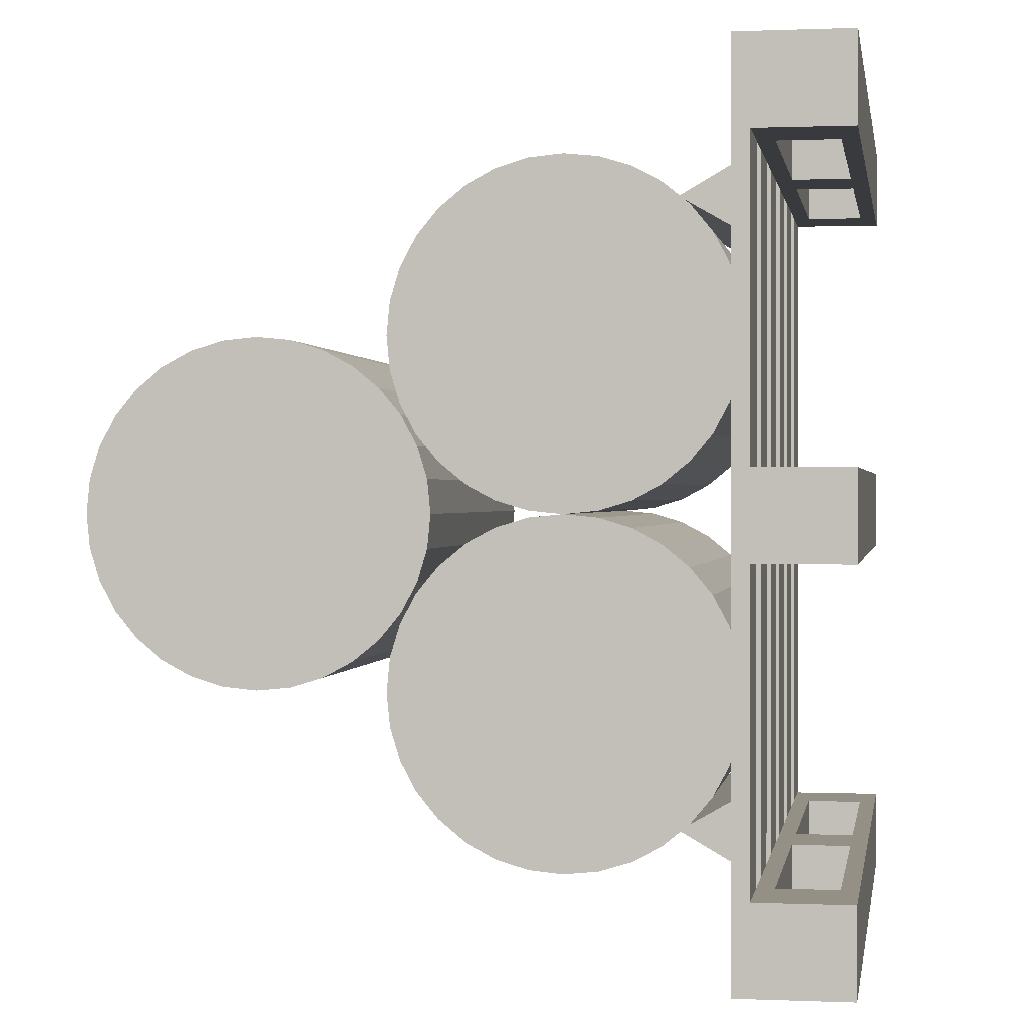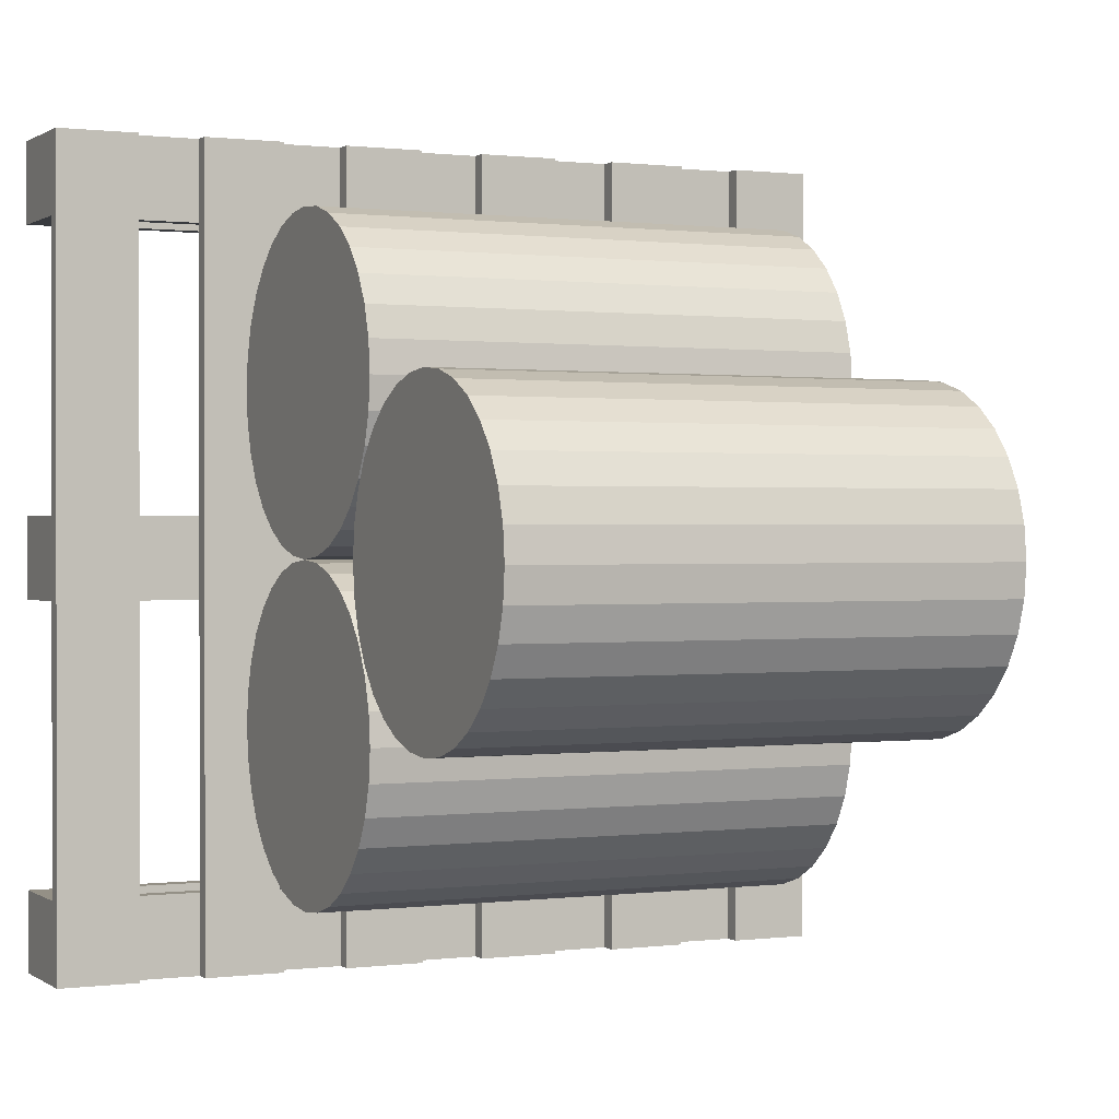
<metadata>
{"format":"obj","ext":"obj","renderer":"f3d","projection":"perspective","resolution":1024,"background":"white","views":[{"elev":0.4,"azim":-80.9,"up":"+Z"},{"elev":0.6,"azim":154.6,"up":"+Z"}]}
</metadata>
<code>
o Cube
v -0.8 -0 -1
v -0.8 -0.04 -1
v -0.8 -0 1
v -0.8 -0.04 1
v -1 -0 -1
v -1 -0.04 -1
v -1 -0 1
v -1 -0.04 1
v -0.44 -0 -1
v -0.44 -0.04 -1
v -0.44 -0 1
v -0.44 -0.04 1
v -0.64 -0 -1
v -0.64 -0.04 -1
v -0.64 -0 1
v -0.64 -0.04 1
v -0.08 -0 -1
v -0.08 -0.04 -1
v -0.08 -0 1
v -0.08 -0.04 1
v -0.28 -0 -1
v -0.28 -0.04 -1
v -0.28 -0 1
v -0.28 -0.04 1
v 0.28 -0 -1
v 0.28 -0.04 -1
v 0.28 -0 1
v 0.28 -0.04 1
v 0.08 -0 -1
v 0.08 -0.04 -1
v 0.08 -0 1
v 0.08 -0.04 1
v 0.64 -0 -1
v 0.64 -0.04 -1
v 0.64 -0 1
v 0.64 -0.04 1
v 0.44 -0 -1
v 0.44 -0.04 -1
v 0.44 -0 1
v 0.44 -0.04 1
v 1 -0 -1
v 1 -0.04 -1
v 1 -0 1
v 1 -0.04 1
v 0.8 -0 -1
v 0.8 -0.04 -1
v 0.8 -0 1
v 0.8 -0.04 1
f 5 3 1
f 3 8 4
f 7 6 8
f 2 8 6
f 1 4 2
f 5 2 6
f 13 11 9
f 11 16 12
f 15 14 16
f 10 16 14
f 9 12 10
f 13 10 14
f 21 19 17
f 19 24 20
f 23 22 24
f 18 24 22
f 17 20 18
f 21 18 22
f 29 27 25
f 27 32 28
f 31 30 32
f 26 32 30
f 25 28 26
f 29 26 30
f 37 35 33
f 35 40 36
f 39 38 40
f 34 40 38
f 33 36 34
f 37 34 38
f 45 43 41
f 43 48 44
f 47 46 48
f 42 48 46
f 41 44 42
f 45 42 46
f 5 7 3
f 3 7 8
f 7 5 6
f 2 4 8
f 1 3 4
f 5 1 2
f 13 15 11
f 11 15 16
f 15 13 14
f 10 12 16
f 9 11 12
f 13 9 10
f 21 23 19
f 19 23 24
f 23 21 22
f 18 20 24
f 17 19 20
f 21 17 18
f 29 31 27
f 27 31 32
f 31 29 30
f 26 28 32
f 25 27 28
f 29 25 26
f 37 39 35
f 35 39 40
f 39 37 38
f 34 36 40
f 33 35 36
f 37 33 34
f 45 47 43
f 43 47 48
f 47 45 46
f 42 44 48
f 41 43 44
f 45 41 42
o Cube.001
v -1 -0.04 0.8
v -1 -0.08 0.8
v 1 -0.04 0.8
v 1 -0.08 0.8
v -1 -0.04 1
v -1 -0.08 1
v 1 -0.04 1
v 1 -0.08 1
v -1 -0.04 -0.1
v -1 -0.08 -0.1
v 1 -0.04 -0.1
v 1 -0.08 -0.1
v -1 -0.04 0.1
v -1 -0.08 0.1
v 1 -0.04 0.1
v 1 -0.08 0.1
v -1 -0.04 -1
v -1 -0.08 -1
v 1 -0.04 -1
v 1 -0.08 -1
v -1 -0.04 -0.8
v -1 -0.08 -0.8
v 1 -0.04 -0.8
v 1 -0.08 -0.8
f 53 51 49
f 51 56 52
f 55 54 56
f 50 56 54
f 49 52 50
f 53 50 54
f 61 59 57
f 59 64 60
f 63 62 64
f 58 64 62
f 57 60 58
f 61 58 62
f 69 67 65
f 67 72 68
f 71 70 72
f 66 72 70
f 65 68 66
f 69 66 70
f 53 55 51
f 51 55 56
f 55 53 54
f 50 52 56
f 49 51 52
f 53 49 50
f 61 63 59
f 59 63 64
f 63 61 62
f 58 60 64
f 57 59 60
f 61 57 58
f 69 71 67
f 67 71 72
f 71 69 70
f 66 68 72
f 65 67 68
f 69 65 66
o Cube.002_Cube.003
v 0.8 -0.22 -0.8
v 0.8 -0.08 -0.8
v 0.8 -0.22 -1
v 0.8 -0.08 -1
v 1 -0.22 -0.8
v 1 -0.08 -0.8
v 1 -0.22 -1
v 1 -0.08 -1
v -0.1 -0.22 -0.8
v -0.1 -0.08 -0.8
v -0.1 -0.22 -1
v -0.1 -0.08 -1
v 0.1 -0.22 -0.8
v 0.1 -0.08 -0.8
v 0.1 -0.22 -1
v 0.1 -0.08 -1
v -1 -0.22 -0.8
v -1 -0.08 -0.8
v -1 -0.22 -1
v -1 -0.08 -1
v -0.8 -0.22 -0.8
v -0.8 -0.08 -0.8
v -0.8 -0.22 -1
v -0.8 -0.08 -1
v 0.8 -0.22 0.1
v 0.8 -0.08 0.1
v 0.8 -0.22 -0.1
v 0.8 -0.08 -0.1
v 1 -0.22 0.1
v 1 -0.08 0.1
v 1 -0.22 -0.1
v 1 -0.08 -0.1
v -0.1 -0.22 0.1
v -0.1 -0.08 0.1
v -0.1 -0.22 -0.1
v -0.1 -0.08 -0.1
v 0.1 -0.22 0.1
v 0.1 -0.08 0.1
v 0.1 -0.22 -0.1
v 0.1 -0.08 -0.1
v -1 -0.22 0.1
v -1 -0.08 0.1
v -1 -0.22 -0.1
v -1 -0.08 -0.1
v -0.8 -0.22 0.1
v -0.8 -0.08 0.1
v -0.8 -0.22 -0.1
v -0.8 -0.08 -0.1
v 0.8 -0.22 1
v 0.8 -0.08 1
v 0.8 -0.22 0.8
v 0.8 -0.08 0.8
v 1 -0.22 1
v 1 -0.08 1
v 1 -0.22 0.8
v 1 -0.08 0.8
v -0.1 -0.22 1
v -0.1 -0.08 1
v -0.1 -0.22 0.8
v -0.1 -0.08 0.8
v 0.1 -0.22 1
v 0.1 -0.08 1
v 0.1 -0.22 0.8
v 0.1 -0.08 0.8
v -1 -0.22 1
v -1 -0.08 1
v -1 -0.22 0.8
v -1 -0.08 0.8
v -0.8 -0.22 1
v -0.8 -0.08 1
v -0.8 -0.22 0.8
v -0.8 -0.08 0.8
f 74 75 73
f 76 79 75
f 80 77 79
f 78 73 77
f 79 73 75
f 76 78 80
f 82 83 81
f 84 87 83
f 88 85 87
f 86 81 85
f 87 81 83
f 84 86 88
f 90 91 89
f 92 95 91
f 96 93 95
f 94 89 93
f 95 89 91
f 92 94 96
f 98 99 97
f 100 103 99
f 104 101 103
f 102 97 101
f 103 97 99
f 100 102 104
f 106 107 105
f 108 111 107
f 112 109 111
f 110 105 109
f 111 105 107
f 108 110 112
f 114 115 113
f 116 119 115
f 120 117 119
f 118 113 117
f 119 113 115
f 116 118 120
f 122 123 121
f 124 127 123
f 128 125 127
f 126 121 125
f 127 121 123
f 124 126 128
f 130 131 129
f 132 135 131
f 136 133 135
f 134 129 133
f 135 129 131
f 132 134 136
f 138 139 137
f 140 143 139
f 144 141 143
f 142 137 141
f 143 137 139
f 140 142 144
f 74 76 75
f 76 80 79
f 80 78 77
f 78 74 73
f 79 77 73
f 76 74 78
f 82 84 83
f 84 88 87
f 88 86 85
f 86 82 81
f 87 85 81
f 84 82 86
f 90 92 91
f 92 96 95
f 96 94 93
f 94 90 89
f 95 93 89
f 92 90 94
f 98 100 99
f 100 104 103
f 104 102 101
f 102 98 97
f 103 101 97
f 100 98 102
f 106 108 107
f 108 112 111
f 112 110 109
f 110 106 105
f 111 109 105
f 108 106 110
f 114 116 115
f 116 120 119
f 120 118 117
f 118 114 113
f 119 117 113
f 116 114 118
f 122 124 123
f 124 128 127
f 128 126 125
f 126 122 121
f 127 125 121
f 124 122 126
f 130 132 131
f 132 136 135
f 136 134 133
f 134 130 129
f 135 133 129
f 132 130 134
f 138 140 139
f 140 144 143
f 144 142 141
f 142 138 137
f 143 141 137
f 140 138 142
o Cube.003_Cube.004
v -1 -0.22 0.8
v -1 -0.26 0.8
v 1 -0.22 0.8
v 1 -0.26 0.8
v -1 -0.22 1
v -1 -0.26 1
v 1 -0.22 1
v 1 -0.26 1
v -1 -0.22 -0.1
v -1 -0.26 -0.1
v 1 -0.22 -0.1
v 1 -0.26 -0.1
v -1 -0.22 0.1
v -1 -0.26 0.1
v 1 -0.22 0.1
v 1 -0.26 0.1
v -1 -0.22 -1
v -1 -0.26 -1
v 1 -0.22 -1
v 1 -0.26 -1
v -1 -0.22 -0.8
v -1 -0.26 -0.8
v 1 -0.22 -0.8
v 1 -0.26 -0.8
f 149 147 145
f 147 152 148
f 151 150 152
f 146 152 150
f 145 148 146
f 149 146 150
f 157 155 153
f 155 160 156
f 159 158 160
f 154 160 158
f 153 156 154
f 157 154 158
f 165 163 161
f 163 168 164
f 167 166 168
f 162 168 166
f 161 164 162
f 165 162 166
f 149 151 147
f 147 151 152
f 151 149 150
f 146 148 152
f 145 147 148
f 149 145 146
f 157 159 155
f 155 159 160
f 159 157 158
f 154 156 160
f 153 155 156
f 157 153 154
f 165 167 163
f 163 167 168
f 167 165 166
f 162 164 168
f 161 163 164
f 165 161 162
o Cylinder
v 0.5333 1.097 -0.4
v -0.6667 1.097 -0.4
v 0.5333 1.175 -0.3923
v -0.6667 1.175 -0.3923
v 0.5333 1.25 -0.3696
v -0.6667 1.25 -0.3696
v 0.5333 1.319 -0.3326
v -0.6667 1.319 -0.3326
v 0.5333 1.38 -0.2828
v -0.6667 1.38 -0.2828
v 0.5333 1.429 -0.2222
v -0.6667 1.429 -0.2222
v 0.5333 1.466 -0.1531
v -0.6667 1.466 -0.1531
v 0.5333 1.489 -0.07804
v -0.6667 1.489 -0.07804
v 0.5333 1.497 -0
v -0.6667 1.497 -0
v 0.5333 1.489 0.07804
v -0.6667 1.489 0.07804
v 0.5333 1.466 0.1531
v -0.6667 1.466 0.1531
v 0.5333 1.429 0.2222
v -0.6667 1.429 0.2222
v 0.5333 1.38 0.2828
v -0.6667 1.38 0.2828
v 0.5333 1.319 0.3326
v -0.6667 1.319 0.3326
v 0.5333 1.25 0.3696
v -0.6667 1.25 0.3696
v 0.5333 1.175 0.3923
v -0.6667 1.175 0.3923
v 0.5333 1.097 0.4
v -0.6667 1.097 0.4
v 0.5333 1.019 0.3923
v -0.6667 1.019 0.3923
v 0.5333 0.9436 0.3696
v -0.6667 0.9436 0.3696
v 0.5333 0.8744 0.3326
v -0.6667 0.8744 0.3326
v 0.5333 0.8138 0.2828
v -0.6667 0.8138 0.2828
v 0.5333 0.7641 0.2222
v -0.6667 0.7641 0.2222
v 0.5333 0.7271 0.1531
v -0.6667 0.7271 0.1531
v 0.5333 0.7044 0.07804
v -0.6667 0.7044 0.07804
v 0.5333 0.6967 -0
v -0.6667 0.6967 -0
v 0.5333 0.7044 -0.07804
v -0.6667 0.7044 -0.07804
v 0.5333 0.7271 -0.1531
v -0.6667 0.7271 -0.1531
v 0.5333 0.7641 -0.2222
v -0.6667 0.7641 -0.2222
v 0.5333 0.8138 -0.2828
v -0.6667 0.8138 -0.2828
v 0.5333 0.8744 -0.3326
v -0.6667 0.8744 -0.3326
v 0.5333 0.9436 -0.3696
v -0.6667 0.9436 -0.3696
v 0.5333 1.019 -0.3923
v -0.6667 1.019 -0.3923
f 170 171 169
f 172 173 171
f 174 175 173
f 176 177 175
f 178 179 177
f 180 181 179
f 182 183 181
f 184 185 183
f 186 187 185
f 188 189 187
f 190 191 189
f 192 193 191
f 194 195 193
f 196 197 195
f 198 199 197
f 200 201 199
f 202 203 201
f 204 205 203
f 206 207 205
f 208 209 207
f 210 211 209
f 212 213 211
f 214 215 213
f 216 217 215
f 218 219 217
f 220 221 219
f 222 223 221
f 224 225 223
f 226 227 225
f 228 229 227
f 206 190 174
f 230 231 229
f 232 169 231
f 199 215 231
f 170 172 171
f 172 174 173
f 174 176 175
f 176 178 177
f 178 180 179
f 180 182 181
f 182 184 183
f 184 186 185
f 186 188 187
f 188 190 189
f 190 192 191
f 192 194 193
f 194 196 195
f 196 198 197
f 198 200 199
f 200 202 201
f 202 204 203
f 204 206 205
f 206 208 207
f 208 210 209
f 210 212 211
f 212 214 213
f 214 216 215
f 216 218 217
f 218 220 219
f 220 222 221
f 222 224 223
f 224 226 225
f 226 228 227
f 228 230 229
f 174 172 170
f 170 232 174
f 232 230 174
f 230 228 226
f 226 224 230
f 224 222 230
f 222 220 218
f 218 216 222
f 216 214 222
f 214 212 210
f 210 208 214
f 208 206 214
f 206 204 202
f 202 200 206
f 200 198 206
f 198 196 190
f 196 194 190
f 194 192 190
f 190 188 186
f 186 184 190
f 184 182 190
f 182 180 178
f 178 176 182
f 176 174 182
f 174 230 222
f 222 214 206
f 206 198 190
f 190 182 174
f 174 222 206
f 230 232 231
f 232 170 169
f 231 169 171
f 171 173 175
f 175 177 179
f 179 181 175
f 181 183 175
f 183 185 187
f 187 189 183
f 189 191 183
f 191 193 195
f 195 197 199
f 199 201 203
f 203 205 207
f 207 209 211
f 211 213 215
f 215 217 219
f 219 221 215
f 221 223 215
f 223 225 227
f 227 229 223
f 229 231 223
f 231 171 175
f 191 195 199
f 199 203 207
f 207 211 215
f 231 175 183
f 183 191 231
f 191 199 231
f 199 207 215
f 215 223 231
o Cylinder.001
v 0.5333 0.3967 -0.8
v -0.6667 0.3967 -0.8
v 0.5333 0.4747 -0.7923
v -0.6667 0.4747 -0.7923
v 0.5333 0.5497 -0.7696
v -0.6667 0.5497 -0.7696
v 0.5333 0.6189 -0.7326
v -0.6667 0.6189 -0.7326
v 0.5333 0.6795 -0.6828
v -0.6667 0.6795 -0.6828
v 0.5333 0.7293 -0.6222
v -0.6667 0.7293 -0.6222
v 0.5333 0.7662 -0.5531
v -0.6667 0.7662 -0.5531
v 0.5333 0.789 -0.478
v -0.6667 0.789 -0.478
v 0.5333 0.7967 -0.4
v -0.6667 0.7967 -0.4
v 0.5333 0.789 -0.322
v -0.6667 0.789 -0.322
v 0.5333 0.7662 -0.2469
v -0.6667 0.7662 -0.2469
v 0.5333 0.7293 -0.1778
v -0.6667 0.7293 -0.1778
v 0.5333 0.6795 -0.1172
v -0.6667 0.6795 -0.1172
v 0.5333 0.6189 -0.06741
v -0.6667 0.6189 -0.06741
v 0.5333 0.5497 -0.03045
v -0.6667 0.5497 -0.03045
v 0.5333 0.4747 -0.007686
v -0.6667 0.4747 -0.007686
v 0.5333 0.3967 0
v -0.6667 0.3967 0
v 0.5333 0.3186 -0.007686
v -0.6667 0.3186 -0.007686
v 0.5333 0.2436 -0.03045
v -0.6667 0.2436 -0.03045
v 0.5333 0.1744 -0.06741
v -0.6667 0.1744 -0.06741
v 0.5333 0.1138 -0.1172
v -0.6667 0.1138 -0.1172
v 0.5333 0.06408 -0.1778
v -0.6667 0.06408 -0.1778
v 0.5333 0.02712 -0.2469
v -0.6667 0.02712 -0.2469
v 0.5333 0.004352 -0.322
v -0.6667 0.004353 -0.322
v 0.5333 -0.003333 -0.4
v -0.6667 -0.003333 -0.4
v 0.5333 0.004353 -0.478
v -0.6667 0.004353 -0.478
v 0.5333 0.02712 -0.5531
v -0.6667 0.02712 -0.5531
v 0.5333 0.06408 -0.6222
v -0.6667 0.06408 -0.6222
v 0.5333 0.1138 -0.6828
v -0.6667 0.1138 -0.6828
v 0.5333 0.1744 -0.7326
v -0.6667 0.1744 -0.7326
v 0.5333 0.2436 -0.7696
v -0.6667 0.2436 -0.7696
v 0.5333 0.3186 -0.7923
v -0.6667 0.3186 -0.7923
f 234 235 233
f 236 237 235
f 238 239 237
f 240 241 239
f 242 243 241
f 244 245 243
f 246 247 245
f 248 249 247
f 250 251 249
f 252 253 251
f 254 255 253
f 256 257 255
f 258 259 257
f 260 261 259
f 262 263 261
f 264 265 263
f 266 267 265
f 268 269 267
f 270 271 269
f 272 273 271
f 274 275 273
f 276 277 275
f 278 279 277
f 280 281 279
f 282 283 281
f 284 285 283
f 286 287 285
f 288 289 287
f 290 291 289
f 292 293 291
f 270 254 238
f 294 295 293
f 296 233 295
f 263 279 295
f 234 236 235
f 236 238 237
f 238 240 239
f 240 242 241
f 242 244 243
f 244 246 245
f 246 248 247
f 248 250 249
f 250 252 251
f 252 254 253
f 254 256 255
f 256 258 257
f 258 260 259
f 260 262 261
f 262 264 263
f 264 266 265
f 266 268 267
f 268 270 269
f 270 272 271
f 272 274 273
f 274 276 275
f 276 278 277
f 278 280 279
f 280 282 281
f 282 284 283
f 284 286 285
f 286 288 287
f 288 290 289
f 290 292 291
f 292 294 293
f 238 236 234
f 234 296 238
f 296 294 238
f 294 292 290
f 290 288 294
f 288 286 294
f 286 284 282
f 282 280 286
f 280 278 286
f 278 276 274
f 274 272 278
f 272 270 278
f 270 268 266
f 266 264 270
f 264 262 270
f 262 260 254
f 260 258 254
f 258 256 254
f 254 252 250
f 250 248 254
f 248 246 254
f 246 244 242
f 242 240 246
f 240 238 246
f 238 294 286
f 286 278 270
f 270 262 254
f 254 246 238
f 238 286 270
f 294 296 295
f 296 234 233
f 295 233 235
f 235 237 239
f 239 241 243
f 243 245 239
f 245 247 239
f 247 249 251
f 251 253 247
f 253 255 247
f 255 257 259
f 259 261 263
f 263 265 267
f 267 269 271
f 271 273 275
f 275 277 279
f 279 281 283
f 283 285 279
f 285 287 279
f 287 289 291
f 291 293 287
f 293 295 287
f 295 235 239
f 255 259 263
f 263 267 271
f 271 275 279
f 295 239 247
f 247 255 295
f 255 263 295
f 263 271 279
f 279 287 295
o Cylinder.002
v 0.5333 0.3967 -0
v -0.6667 0.3967 -0
v 0.5333 0.4747 0.007686
v -0.6667 0.4747 0.007686
v 0.5333 0.5497 0.03045
v -0.6667 0.5497 0.03045
v 0.5333 0.6189 0.06741
v -0.6667 0.6189 0.06741
v 0.5333 0.6795 0.1172
v -0.6667 0.6795 0.1172
v 0.5333 0.7293 0.1778
v -0.6667 0.7293 0.1778
v 0.5333 0.7662 0.2469
v -0.6667 0.7662 0.2469
v 0.5333 0.789 0.322
v -0.6667 0.789 0.322
v 0.5333 0.7967 0.4
v -0.6667 0.7967 0.4
v 0.5333 0.789 0.478
v -0.6667 0.789 0.478
v 0.5333 0.7662 0.5531
v -0.6667 0.7662 0.5531
v 0.5333 0.7293 0.6222
v -0.6667 0.7293 0.6222
v 0.5333 0.6795 0.6828
v -0.6667 0.6795 0.6828
v 0.5333 0.6189 0.7326
v -0.6667 0.6189 0.7326
v 0.5333 0.5497 0.7696
v -0.6667 0.5497 0.7696
v 0.5333 0.4747 0.7923
v -0.6667 0.4747 0.7923
v 0.5333 0.3967 0.8
v -0.6667 0.3967 0.8
v 0.5333 0.3186 0.7923
v -0.6667 0.3186 0.7923
v 0.5333 0.2436 0.7696
v -0.6667 0.2436 0.7696
v 0.5333 0.1744 0.7326
v -0.6667 0.1744 0.7326
v 0.5333 0.1138 0.6828
v -0.6667 0.1138 0.6828
v 0.5333 0.06408 0.6222
v -0.6667 0.06408 0.6222
v 0.5333 0.02712 0.5531
v -0.6667 0.02712 0.5531
v 0.5333 0.004352 0.478
v -0.6667 0.004353 0.478
v 0.5333 -0.003333 0.4
v -0.6667 -0.003333 0.4
v 0.5333 0.004353 0.322
v -0.6667 0.004353 0.322
v 0.5333 0.02712 0.2469
v -0.6667 0.02712 0.2469
v 0.5333 0.06408 0.1778
v -0.6667 0.06408 0.1778
v 0.5333 0.1138 0.1172
v -0.6667 0.1138 0.1172
v 0.5333 0.1744 0.06741
v -0.6667 0.1744 0.06741
v 0.5333 0.2436 0.03045
v -0.6667 0.2436 0.03045
v 0.5333 0.3186 0.007686
v -0.6667 0.3186 0.007686
f 298 299 297
f 300 301 299
f 302 303 301
f 304 305 303
f 306 307 305
f 308 309 307
f 310 311 309
f 312 313 311
f 314 315 313
f 316 317 315
f 318 319 317
f 320 321 319
f 322 323 321
f 324 325 323
f 326 327 325
f 328 329 327
f 330 331 329
f 332 333 331
f 334 335 333
f 336 337 335
f 338 339 337
f 340 341 339
f 342 343 341
f 344 345 343
f 346 347 345
f 348 349 347
f 350 351 349
f 352 353 351
f 354 355 353
f 356 357 355
f 334 318 302
f 358 359 357
f 360 297 359
f 327 343 359
f 298 300 299
f 300 302 301
f 302 304 303
f 304 306 305
f 306 308 307
f 308 310 309
f 310 312 311
f 312 314 313
f 314 316 315
f 316 318 317
f 318 320 319
f 320 322 321
f 322 324 323
f 324 326 325
f 326 328 327
f 328 330 329
f 330 332 331
f 332 334 333
f 334 336 335
f 336 338 337
f 338 340 339
f 340 342 341
f 342 344 343
f 344 346 345
f 346 348 347
f 348 350 349
f 350 352 351
f 352 354 353
f 354 356 355
f 356 358 357
f 302 300 298
f 298 360 302
f 360 358 302
f 358 356 354
f 354 352 358
f 352 350 358
f 350 348 346
f 346 344 350
f 344 342 350
f 342 340 338
f 338 336 342
f 336 334 342
f 334 332 330
f 330 328 334
f 328 326 334
f 326 324 318
f 324 322 318
f 322 320 318
f 318 316 314
f 314 312 318
f 312 310 318
f 310 308 306
f 306 304 310
f 304 302 310
f 302 358 350
f 350 342 334
f 334 326 318
f 318 310 302
f 302 350 334
f 358 360 359
f 360 298 297
f 359 297 299
f 299 301 303
f 303 305 307
f 307 309 303
f 309 311 303
f 311 313 315
f 315 317 311
f 317 319 311
f 319 321 323
f 323 325 327
f 327 329 331
f 331 333 335
f 335 337 339
f 339 341 343
f 343 345 347
f 347 349 343
f 349 351 343
f 351 353 355
f 355 357 351
f 357 359 351
f 359 299 303
f 319 323 327
f 327 331 335
f 335 339 343
f 359 303 311
f 311 319 359
f 319 327 359
f 327 335 343
f 343 351 359
o Cylinder.003
v -0.5654 -0.000547 0.6259
v 0.4346 -0.000547 0.6259
v -0.5654 -0.000547 0.7991
v 0.4346 -0.000547 0.7991
v -0.5654 0.1495 0.7125
v 0.4346 0.1495 0.7125
f 362 363 361
f 364 365 363
f 364 362 366
f 366 361 365
f 361 363 365
f 362 364 363
f 364 366 365
f 366 362 361
o Cylinder.004
v -0.547 -0.000547 -0.7997
v 0.453 -0.000547 -0.7997
v -0.547 -0.000547 -0.6265
v 0.453 -0.000547 -0.6265
v -0.547 0.1495 -0.7131
v 0.453 0.1495 -0.7131
f 368 369 367
f 370 371 369
f 370 368 372
f 372 367 371
f 367 369 371
f 368 370 369
f 370 372 371
f 372 368 367

</code>
